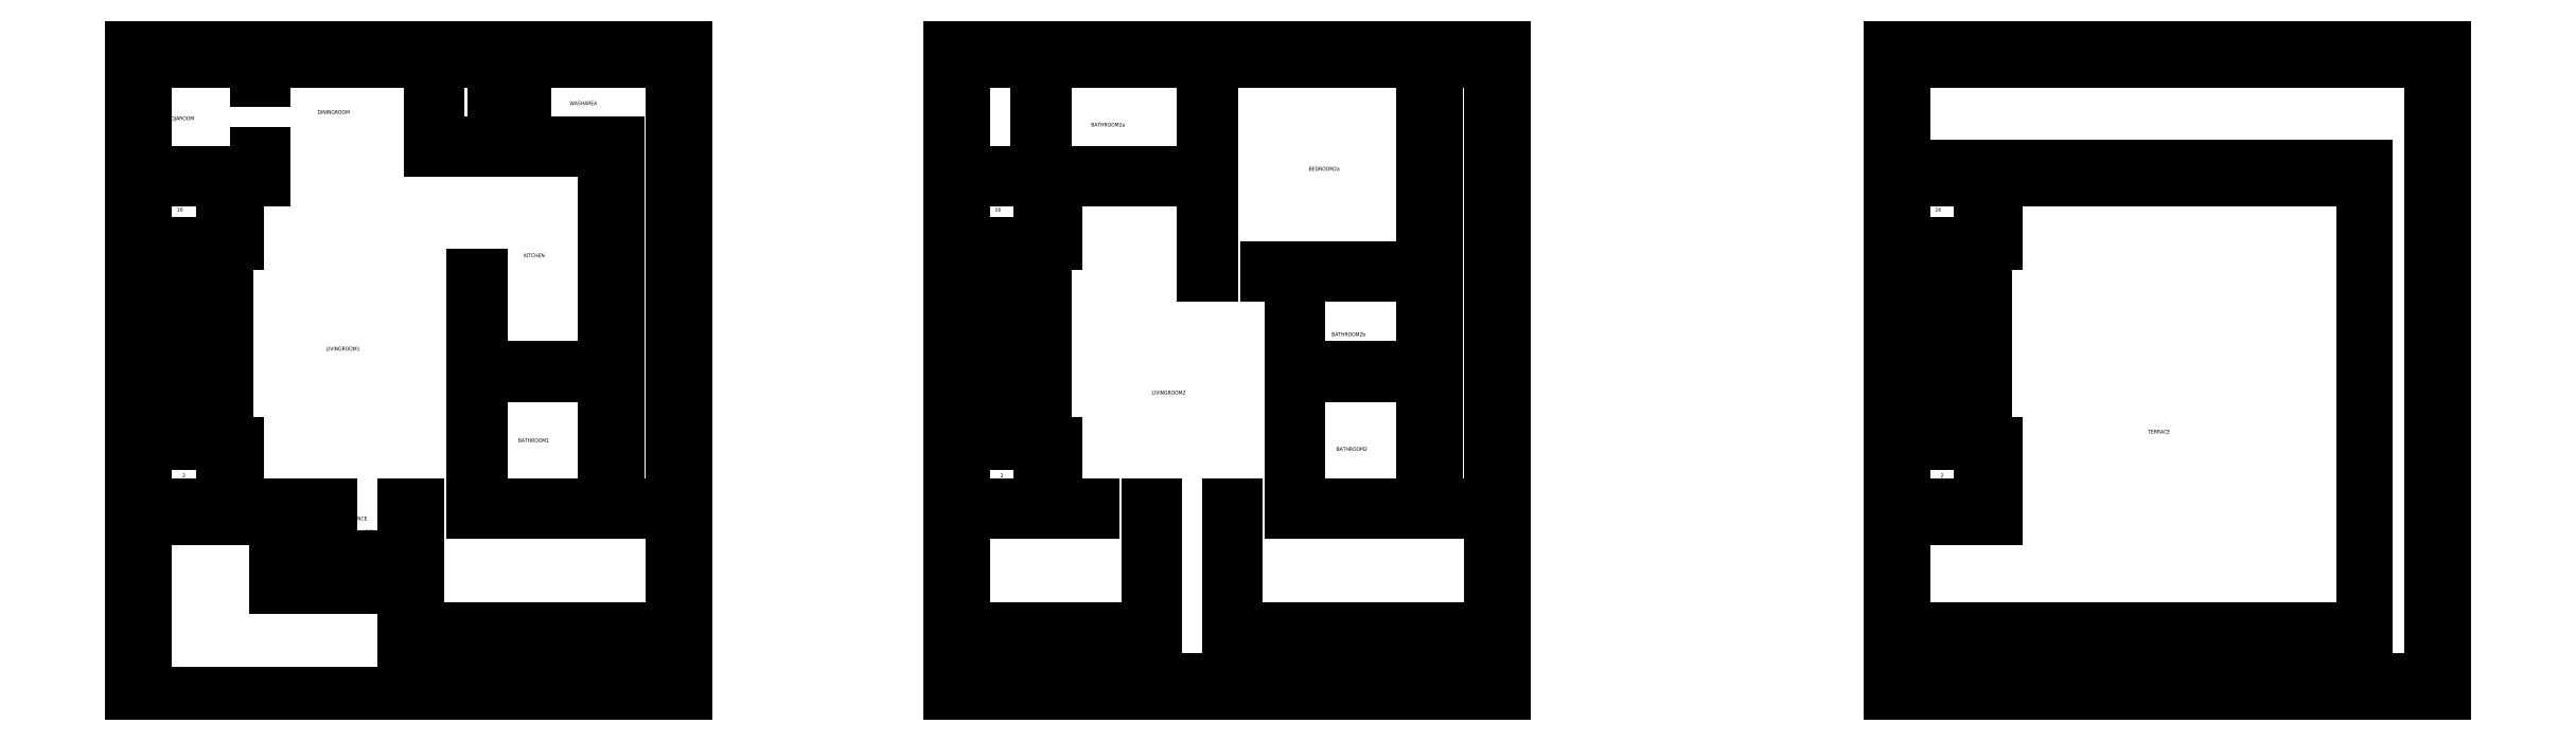
<metadata>
{"format":"dxf","ext":"dxf","renderer":"ezdxf+matplotlib","layout":"modelspace","background":"white","min_lineweight":24,"dpi":150}
</metadata>
<code>
0
SECTION
2
ENTITIES
0
LINE
8
Parking
10
9
20
0
30
0
11
177
21
0
31
0
0
LINE
8
Boundary
10
177
20
0
30
0
11
360
21
0
31
0
0
LINE
8
Garden
10
177
20
9
30
0
11
351
21
9
31
0
0
LINE
8
Parking
10
177
20
1.137e-13
30
0
11
177
21
69.33
31
0
0
LINE
8
Boundary
10
0
20
0
30
0
11
9
21
0
31
0
0
LINE
8
Parking
10
9
20
0
30
0
11
9
21
114
31
0
0
LINE
8
Boundary
10
0
20
0
30
0
11
0
21
420
31
0
0
LINE
8
Garden
10
351
20
9
30
0
11
351
21
33.38
31
0
0
LINE
8
Boundary
10
360
20
0
30
0
11
360
21
420
31
0
0
MTEXT
8
Garden
10
249.9
20
20.94
30
0
40
2.5
71
1
1
GARDEN
0
LINE
8
BedRoom1
10
186
20
42.38
30
0
11
186
21
123
31
0
0
LINE
8
Garden
10
177
20
33.38
30
0
11
351
21
33.38
31
0
0
LINE
8
BedRoom1
10
186
20
42.38
30
0
11
351
21
42.38
31
0
0
LINE
8
BedRoom1
10
351
20
42.38
30
0
11
351
21
118
31
0
0
LINE
8
Entrance_Staircase
10
177
20
69.33
30
0
11
177
21
123
31
0
0
LINE
8
Entrance_Staircase
10
93.35
20
69.33
30
0
11
93.35
21
114
31
0
0
LINE
8
Entrance_Staircase
10
103.4
20
79.33
30
0
11
103.4
21
114
31
0
0
LINE
8
Entrance_Staircase
10
113.4
20
89.33
30
0
11
113.4
21
114
31
0
0
LINE
8
Entrance_Staircase
10
93.35
20
69.33
30
0
11
177
21
69.33
31
0
0
LINE
8
Entrance_Staircase
10
103.4
20
79.33
30
0
11
177
21
79.33
31
0
0
LINE
8
Entrance_Staircase
10
113.4
20
89.33
30
0
11
177
21
89.33
31
0
0
MTEXT
8
Parking
10
83.99
20
55.85
30
0
40
2.5
71
1
1
PARKING
0
MTEXT
8
BedRoom1
10
245.4
20
55.85
30
0
40
2.5
71
1
1
BEDROOM1
0
MTEXT
8
Entrance_Staircase
10
140.7
20
76.26
30
0
40
2.5
71
1
1
1
0
MTEXT
8
Entrance_Staircase
10
140.4
20
87.25
30
0
40
2.5
71
1
1
2
0
MTEXT
8
Entrance_Staircase
10
140.1
20
99.4
30
0
40
2.5
71
1
1
3
0
LINE
8
Boundary
10
0
20
420
30
0
11
360
21
420
31
0
0
MTEXT
8
Staircase
10
30.66
20
260.7
30
0
40
2.5
71
1
1
12
0
MTEXT
8
Staircase
10
30.66
20
250.6
30
0
40
2.5
71
1
1
11
0
LINE
8
WashArea
10
255.1
20
411
30
0
11
351
21
411
31
0
0
LINE
8
WashArea
10
255.1
20
358
30
0
11
315.9
21
358
31
0
0
LINE
8
WashArea_Staircase
10
255.1
20
358
30
0
11
255.1
21
411
31
0
0
LINE
8
WashArea_Staircase
10
245.1
20
358
30
0
11
245.1
21
411
31
0
0
LINE
8
WashArea_Staircase
10
235.1
20
358
30
0
11
235.1
21
411
31
0
0
LINE
8
Parking
10
9
20
114
30
0
11
93.35
21
114
31
0
0
LINE
8
WashArea_Staircase
10
199
20
411
30
0
11
255.1
21
411
31
0
0
LINE
8
WashArea_Staircase
10
199
20
388
30
0
11
199
21
411
31
0
0
LINE
8
DiningRoom
10
194
20
388
30
0
11
194
21
411
31
0
0
LINE
8
Staircase
10
9
20
123
30
0
11
129
21
123
31
0
0
LINE
8
Entrance_Staircase
10
129
20
114
30
0
11
129
21
123
31
0
0
LINE
8
DiningRoom
10
194
20
353
30
0
11
194
21
358
31
0
0
LINE
8
LivingRoom1
10
221.8
20
118
30
0
11
221.8
21
130
31
0
0
LINE
8
BathRoom1
10
226.8
20
118
30
0
11
226.8
21
130
31
0
0
LINE
8
BathRoom1
10
221.8
20
160
30
0
11
226.8
21
160
31
0
0
MTEXT
8
Staircase
10
61.5
20
310.3
30
0
40
2.5
71
1
1
17
0
LINE
8
BathRoom1
10
221.8
20
130
30
0
11
226.8
21
130
31
0
0
MTEXT
8
Staircase
10
29.46
20
316
30
0
40
2.5
71
1
1
16
0
MTEXT
8
Staircase
10
29.85
20
280.8
30
0
40
2.5
71
1
1
14
0
MTEXT
8
BathRoom1
10
250.9
20
166
30
0
40
2.5
71
1
1
BATHROOM1
0
MTEXT
8
Kitchen
10
254.5
20
286.2
30
0
40
2.5
71
1
1
KITCHEN
0
MTEXT
8
LivingRoom1
10
126.2
20
225.6
30
0
40
2.5
71
1
1
LIVINGROOM1
0
MTEXT
8
PoojaRoom
10
21.25
20
375.3
30
0
40
2.5
71
1
1
POOJAROOM
0
MTEXT
8
WashArea
10
120.7
20
379.4
30
0
40
2.5
71
1
1
DININGROOM
0
MTEXT
8
Entrance_Staircase
10
136.1
20
115.2
30
0
40
2.5
71
1
1
ENTRANCE
0
MTEXT
8
Entrance_Staircase
10
149
20
106.7
30
0
40
2.5
71
1
1
+24''
0
MTEXT
8
WashArea_Staircase
10
248.7
20
384.3
30
0
40
2.5
71
1
1
1
0
MTEXT
8
WashArea_Staircase
10
237.3
20
384
30
0
40
2.5
71
1
1
2
0
MTEXT
8
WashArea_Staircase
10
226.8
20
384.5
30
0
40
2.5
71
1
1
3
0
MTEXT
8
Staircase
10
61.01
20
143.6
30
0
40
2.5
71
1
1
1
0
MTEXT
8
Staircase
10
32.99
20
143.2
30
0
40
2.5
71
1
1
2
0
MTEXT
8
Staircase
10
32.71
20
170.2
30
0
40
2.5
71
1
1
3
0
MTEXT
8
Staircase
10
32.71
20
180.8
30
0
40
2.5
71
1
1
4
0
MTEXT
8
Staircase
10
32.71
20
190.4
30
0
40
2.5
71
1
1
5
0
MTEXT
8
Staircase
10
32.39
20
201
30
0
40
2.5
71
1
1
6
0
MTEXT
8
Staircase
10
30.97
20
241.4
30
0
40
2.5
71
1
1
10
0
MTEXT
8
Staircase
10
33.11
20
230.9
30
0
40
2.5
71
1
1
9
0
MTEXT
8
Staircase
10
33.44
20
221.2
30
0
40
2.5
71
1
1
8
0
MTEXT
8
Staircase
10
32.95
20
210.5
30
0
40
2.5
71
1
1
7
0
MTEXT
8
Staircase
10
30.17
20
271.1
30
0
40
2.5
71
1
1
13
0
MTEXT
8
Staircase
10
30.01
20
290.6
30
0
40
2.5
71
1
1
15
0
LINE
8
Staircase
10
62
20
163
30
0
11
62
21
293
31
0
0
LINE
8
WashArea_Staircase
10
194
20
388
30
0
11
199
21
388
31
0
0
LINE
8
Staircase
10
69
20
123
30
0
11
69
21
163
31
0
0
LINE
8
PoojaRoom
10
9
20
339
30
0
11
9
21
411
31
0
0
LINE
8
PoojaRoom
10
9
20
411
30
0
11
81
21
411
31
0
0
LINE
8
BedRoom1
10
221.8
20
118
30
0
11
226.8
21
118
31
0
0
LINE
8
Staircase
10
69
20
293
30
0
11
69
21
334
31
0
0
LINE
8
LivingRoom1
10
221.8
20
160
30
0
11
221.8
21
272
31
0
0
LINE
8
BathRoom1
10
226.8
20
207
30
0
11
306.9
21
207
31
0
0
LINE
8
Staircase
10
9
20
334
30
0
11
86
21
334
31
0
0
LINE
8
PoojaRoom
10
9
20
339
30
0
11
81
21
339
31
0
0
LINE
8
PoojaRoom
10
81
20
399
30
0
11
81
21
411
31
0
0
LINE
8
BathRoom1
10
226.8
20
160
30
0
11
226.8
21
207
31
0
0
LINE
8
Kitchen
10
221.8
20
272
30
0
11
226.8
21
272
31
0
0
LINE
8
Kitchen
10
194
20
353
30
0
11
306.9
21
353
31
0
0
LINE
8
WashArea_Staircase
10
194
20
358
30
0
11
255.1
21
358
31
0
0
LINE
8
BedRoom1
10
256.8
20
118
30
0
11
351
21
118
31
0
0
LINE
8
BedRoom1
10
256.8
20
118
30
0
11
256.8
21
123
31
0
0
LINE
8
Kitchen
10
226.8
20
212
30
0
11
226.8
21
272
31
0
0
LINE
8
BathRoom1
10
256.8
20
123
30
0
11
306.9
21
123
31
0
0
LINE
8
DiningRoom
10
86
20
399
30
0
11
86
21
411
31
0
0
LINE
8
Kitchen
10
226.8
20
212
30
0
11
306.9
21
212
31
0
0
LINE
8
Staircase
10
9
20
223
30
0
11
59
21
223
31
0
0
LINE
8
Staircase
10
9
20
223
30
0
11
59
21
223
31
0
0
LINE
8
Staircase
10
9
20
213
30
0
11
59
21
213
31
0
0
LINE
8
Staircase
10
9
20
203
30
0
11
59
21
203
31
0
0
LINE
8
Staircase
10
9
20
193
30
0
11
59
21
193
31
0
0
LINE
8
Staircase
10
9
20
183
30
0
11
59
21
183
31
0
0
LINE
8
Staircase
10
9
20
173
30
0
11
59
21
173
31
0
0
LINE
8
Staircase
10
9
20
163
30
0
11
69
21
163
31
0
0
LINE
8
Staircase
10
59
20
123
30
0
11
59
21
334
31
0
0
LINE
8
Entrance_Staircase
10
93.35
20
114
30
0
11
129
21
114
31
0
0
LINE
8
Entrance_Staircase
10
177
20
123
30
0
11
186
21
123
31
0
0
LINE
8
PoojaRoom
10
81
20
339
30
0
11
81
21
351
31
0
0
LINE
8
DiningRoom
10
86
20
334
30
0
11
86
21
351
31
0
0
LINE
8
PoojaRoom
10
81
20
351
30
0
11
86
21
351
31
0
0
LINE
8
PoojaRoom
10
81
20
399
30
0
11
86
21
399
31
0
0
LINE
8
Staircase
10
9
20
123
30
0
11
9
21
334
31
0
0
LINE
8
Staircase
10
9
20
253
30
0
11
59
21
253
31
0
0
LINE
8
Staircase
10
9
20
263
30
0
11
59
21
263
31
0
0
LINE
8
Staircase
10
9
20
273
30
0
11
59
21
273
31
0
0
LINE
8
Staircase
10
9
20
283
30
0
11
59
21
283
31
0
0
LINE
8
Staircase
10
9
20
293
30
0
11
69
21
293
31
0
0
LINE
8
DiningRoom
10
86
20
411
30
0
11
194
21
411
31
0
0
LINE
8
Staircase
10
9
20
233
30
0
11
59
21
233
31
0
0
LINE
8
Staircase
10
9
20
243
30
0
11
59
21
243
31
0
0
MTEXT
8
WashArea
10
284.4
20
385.2
30
0
40
2.5
71
1
1
WASHAREA
0
LINE
8
WashArea
10
315.9
20
123
30
0
11
315.9
21
358
31
0
0
LINE
8
Kitchen
10
306.9
20
212
30
0
11
306.9
21
353
31
0
0
LINE
8
WashArea
10
315.9
20
123
30
0
11
351
21
123
31
0
0
LINE
8
BathRoom1
10
306.9
20
123
30
0
11
306.9
21
207
31
0
0
LINE
8
WashArea
10
351
20
123
30
0
11
351
21
411
31
0
0
LINE
8
Balcony
10
713.8
20
7
30
0
11
713.8
21
33.38
31
0
0
LINE
8
Boundary
10
530.8
20
0
30
0
11
890.8
21
0
31
0
0
LINE
8
Balcony
10
539.8
20
7
30
0
11
713.8
21
7
31
0
0
LINE
8
Balcony
10
539.8
20
9
30
0
11
711.8
21
9
31
0
0
LINE
8
Boundary
10
530.8
20
0
30
0
11
530.8
21
420
31
0
0
LINE
8
Balcony
10
711.8
20
9
30
0
11
711.8
21
33.38
31
0
0
LINE
8
Boundary
10
890.8
20
0
30
0
11
890.8
21
420
31
0
0
LINE
8
Boundary
10
881.8
20
0
30
0
11
881.8
21
33.38
31
0
0
MTEXT
8
Balcony
10
599.6
20
20.94
30
0
40
2.5
71
1
1
BALCONY
0
LINE
8
BedRoom2
10
716.8
20
42.38
30
0
11
881.8
21
42.38
31
0
0
LINE
8
BedRoom3
10
659.8
20
42.38
30
0
11
659.8
21
123
31
0
0
LINE
8
BedRoom3
10
664.8
20
33.38
30
0
11
664.8
21
123
31
0
0
LINE
8
BedRoom3
10
539.8
20
42.38
30
0
11
659.8
21
42.38
31
0
0
LINE
8
Boundary
10
711.8
20
33.38
30
0
11
881.8
21
33.38
31
0
0
LINE
8
BedRoom2
10
716.8
20
42.38
30
0
11
716.8
21
123
31
0
0
LINE
8
BedRoom2
10
711.8
20
33.38
30
0
11
711.8
21
123
31
0
0
LINE
8
BedRoom3
10
539.8
20
42.38
30
0
11
539.8
21
118
31
0
0
LINE
8
Balcony
10
539.8
20
33.38
30
0
11
664.8
21
33.38
31
0
0
LINE
8
BedRoom2
10
881.8
20
42.38
30
0
11
881.8
21
118
31
0
0
MTEXT
8
BedRoom3
10
577.6
20
55.85
30
0
40
2.5
71
1
1
BEDROOM3
0
MTEXT
8
BedRoom2
10
786
20
55.85
30
0
40
2.5
71
1
1
BEDROOM2
0
LINE
8
Staircase
10
592.8
20
163
30
0
11
592.8
21
293
31
0
0
LINE
8
Staircase
10
539.8
20
283
30
0
11
589.8
21
283
31
0
0
LINE
8
Staircase
10
539.8
20
293
30
0
11
599.8
21
293
31
0
0
LINE
8
Staircase
10
589.8
20
123
30
0
11
589.8
21
334
31
0
0
LINE
8
Staircase
10
599.8
20
123
30
0
11
599.8
21
163
31
0
0
LINE
8
Staircase
10
599.8
20
293
30
0
11
599.8
21
334
31
0
0
LINE
8
Staircase
10
539.8
20
273
30
0
11
589.8
21
273
31
0
0
LINE
8
Staircase
10
539.8
20
263
30
0
11
589.8
21
263
31
0
0
LINE
8
Staircase
10
539.8
20
253
30
0
11
589.8
21
253
31
0
0
MTEXT
8
Staircase
10
561.5
20
250.6
30
0
40
2.5
71
1
1
11
0
MTEXT
8
Staircase
10
561.5
20
260.7
30
0
40
2.5
71
1
1
12
0
MTEXT
8
Staircase
10
592.3
20
310.3
30
0
40
2.5
71
1
1
17
0
MTEXT
8
Staircase
10
560.3
20
316
30
0
40
2.5
71
1
1
16
0
MTEXT
8
Staircase
10
560.8
20
290.6
30
0
40
2.5
71
1
1
15
0
MTEXT
8
Staircase
10
560.7
20
280.8
30
0
40
2.5
71
1
1
14
0
MTEXT
8
Staircase
10
561
20
271.1
30
0
40
2.5
71
1
1
13
0
MTEXT
8
Staircase
10
563.8
20
210.5
30
0
40
2.5
71
1
1
7
0
MTEXT
8
Staircase
10
564.3
20
221.2
30
0
40
2.5
71
1
1
8
0
MTEXT
8
Staircase
10
563.9
20
230.9
30
0
40
2.5
71
1
1
9
0
MTEXT
8
Staircase
10
561.8
20
241.4
30
0
40
2.5
71
1
1
10
0
MTEXT
8
Staircase
10
563.2
20
201
30
0
40
2.5
71
1
1
6
0
MTEXT
8
Staircase
10
563.5
20
190.4
30
0
40
2.5
71
1
1
5
0
MTEXT
8
Staircase
10
563.5
20
180.8
30
0
40
2.5
71
1
1
4
0
MTEXT
8
Staircase
10
563.5
20
170.2
30
0
40
2.5
71
1
1
3
0
MTEXT
8
Staircase
10
563.8
20
143.2
30
0
40
2.5
71
1
1
2
0
MTEXT
8
Staircase
10
591.8
20
143.6
30
0
40
2.5
71
1
1
1
0
MTEXT
8
BathRoom2a
10
622.7
20
371.2
30
0
40
2.5
71
1
1
BATHROOM2a
0
MTEXT
8
BedRoom2a
10
764.1
20
342.5
30
0
40
2.5
71
1
1
BEDROOM2a
0
MTEXT
8
BathRoom2b
10
778.9
20
234.9
30
0
40
2.5
71
1
1
BATHROOM2b
0
MTEXT
8
BathRoom2
10
781.9
20
160.4
30
0
40
2.5
71
1
1
BATHROOM2
0
MTEXT
8
LivingRoom2
10
662.1
20
197
30
0
40
2.5
71
1
1
LIVINGROOM2
0
LINE
8
Staircase
10
539.8
20
243
30
0
11
589.8
21
243
31
0
0
LINE
8
Staircase
10
539.8
20
223
30
0
11
589.8
21
223
31
0
0
LINE
8
BathRoom2
10
752.6
20
118
30
0
11
757.6
21
118
31
0
0
LINE
8
BedRoom2
10
787.6
20
118
30
0
11
881.8
21
118
31
0
0
LINE
8
BathRoom2
10
787.6
20
123
30
0
11
837.7
21
123
31
0
0
LINE
8
BathRoom2
10
757.6
20
207
30
0
11
837.7
21
207
31
0
0
LINE
8
BathRoom2b
10
757.6
20
212
30
0
11
837.7
21
212
31
0
0
LINE
8
LivingRoom2
10
711.8
20
123
30
0
11
716.8
21
123
31
0
0
LINE
8
LivingRoom2
10
659.8
20
123
30
0
11
664.8
21
123
31
0
0
LINE
8
BedRoom3
10
539.8
20
118
30
0
11
623.8
21
118
31
0
0
LINE
8
BathRoom2b
10
736.8
20
272
30
0
11
837.7
21
272
31
0
0
LINE
8
BathRoom2a
10
695.8
20
369
30
0
11
695.8
21
411
31
0
0
LINE
8
BedRoom2a
10
700.8
20
369
30
0
11
700.8
21
411
31
0
0
LINE
8
BedRoom2a
10
736.8
20
277
30
0
11
837.7
21
277
31
0
0
LINE
8
BathRoom2a
10
592.8
20
339
30
0
11
700.8
21
339
31
0
0
LINE
8
Staircase
10
539.8
20
233
30
0
11
589.8
21
233
31
0
0
LINE
8
BedRoom3
10
623.8
20
118
30
0
11
623.8
21
123
31
0
0
LINE
8
Staircase
10
539.8
20
123
30
0
11
623.8
21
123
31
0
0
LINE
8
LivingRoom2
10
695.8
20
272
30
0
11
700.8
21
272
31
0
0
LINE
8
Boundary
10
530.8
20
420
30
0
11
890.8
21
420
31
0
0
LINE
8
Boundary
10
539.8
20
411
30
0
11
587.8
21
411
31
0
0
LINE
8
BathRoom2a
10
592.8
20
411
30
0
11
695.8
21
411
31
0
0
LINE
8
Boundary
10
539.8
20
339
30
0
11
587.8
21
339
31
0
0
LINE
8
Staircase
10
539.8
20
334
30
0
11
695.8
21
334
31
0
0
LINE
8
LivingRoom2
10
752.6
20
118
30
0
11
752.6
21
242
31
0
0
LINE
8
BathRoom2b
10
757.6
20
212
30
0
11
757.6
21
242
31
0
0
LINE
8
BathRoom2
10
757.6
20
118
30
0
11
757.6
21
207
31
0
0
LINE
8
BathRoom2
10
787.6
20
118
30
0
11
787.6
21
123
31
0
0
LINE
8
Boundary
10
539.8
20
339
30
0
11
539.8
21
411
31
0
0
LINE
8
Staircase
10
539.8
20
123
30
0
11
539.8
21
334
31
0
0
LINE
8
Boundary
10
587.8
20
339
30
0
11
587.8
21
411
31
0
0
LINE
8
BathRoom2a
10
592.8
20
339
30
0
11
592.8
21
411
31
0
0
LINE
8
LivingRoom2
10
695.8
20
272
30
0
11
695.8
21
334
31
0
0
LINE
8
Staircase
10
539.8
20
213
30
0
11
589.8
21
213
31
0
0
LINE
8
Staircase
10
539.8
20
203
30
0
11
589.8
21
203
31
0
0
LINE
8
Staircase
10
539.8
20
193
30
0
11
589.8
21
193
31
0
0
LINE
8
Staircase
10
539.8
20
183
30
0
11
589.8
21
183
31
0
0
LINE
8
Staircase
10
539.8
20
173
30
0
11
589.8
21
173
31
0
0
LINE
8
Staircase
10
539.8
20
163
30
0
11
599.8
21
163
31
0
0
LINE
8
BathRoom2b
10
752.6
20
242
30
0
11
757.6
21
242
31
0
0
LINE
8
Staircase
10
539.8
20
223
30
0
11
589.8
21
223
31
0
0
LINE
8
BathRoom2a
10
695.8
20
369
30
0
11
700.8
21
369
31
0
0
LINE
8
BedRoom2a
10
700.8
20
272
30
0
11
700.8
21
339
31
0
0
LINE
8
BedRoom2a
10
700.8
20
411
30
0
11
837.7
21
411
31
0
0
LINE
8
BedRoom2a
10
736.8
20
272
30
0
11
736.8
21
277
31
0
0
LINE
8
Boundary
10
846.7
20
123
30
0
11
881.8
21
123
31
0
0
LINE
8
Boundary
10
846.7
20
411
30
0
11
881.8
21
411
31
0
0
LINE
8
BathRoom2b
10
837.7
20
212
30
0
11
837.7
21
272
31
0
0
LINE
8
Boundary
10
846.7
20
123
30
0
11
846.7
21
411
31
0
0
LINE
8
BathRoom2
10
837.7
20
123
30
0
11
837.7
21
207
31
0
0
LINE
8
BedRoom2a
10
837.7
20
277
30
0
11
837.7
21
411
31
0
0
LINE
8
Boundary
10
881.8
20
123
30
0
11
881.8
21
411
31
0
0
LINE
8
Boundary
10
1141
20
0
30
0
11
1141
21
420
31
0
0
LINE
8
Boundary
10
1141
20
0
30
0
11
1501
21
0
31
0
0
LINE
8
Boundary
10
1150
20
9
30
0
11
1492
21
9
31
0
0
LINE
8
Boundary
10
1150
20
9
30
0
11
1150
21
40.38
31
0
0
LINE
8
Boundary
10
1501
20
0
30
0
11
1501
21
420
31
0
0
LINE
8
Boundary
10
1492
20
9
30
0
11
1492
21
411
31
0
0
LINE
8
Terrace
10
1150
20
42.38
30
0
11
1150
21
114
31
0
0
LINE
8
Terrace
10
1150
20
40.38
30
0
11
1450
21
40.38
31
0
0
LINE
8
Terrace
10
1150
20
42.38
30
0
11
1448
21
42.38
31
0
0
LINE
8
Terrace
10
1450
20
40.38
30
0
11
1450
21
343
31
0
0
LINE
8
Terrace
10
1448
20
42.38
30
0
11
1448
21
334
31
0
0
LINE
8
Boundary
10
1150
20
411
30
0
11
1492
21
411
31
0
0
LINE
8
Terrace
10
1210
20
334
30
0
11
1450
21
334
31
0
0
LINE
8
Boundary
10
1141
20
420
30
0
11
1501
21
420
31
0
0
MTEXT
8
Terrace
10
1309
20
171.7
30
0
40
2.5
71
1
1
TERRACE
0
MTEXT
8
Staircase
10
1174
20
143.2
30
0
40
2.5
71
1
1
2
0
LINE
8
Staircase
10
1210
20
114
30
0
11
1210
21
123
31
0
0
MTEXT
8
Staircase
10
1174
20
170.2
30
0
40
2.5
71
1
1
3
0
MTEXT
8
Staircase
10
1174
20
180.8
30
0
40
2.5
71
1
1
4
0
MTEXT
8
Staircase
10
1174
20
190.4
30
0
40
2.5
71
1
1
5
0
MTEXT
8
Staircase
10
1173
20
201
30
0
40
2.5
71
1
1
6
0
MTEXT
8
Staircase
10
1172
20
241.4
30
0
40
2.5
71
1
1
10
0
MTEXT
8
Staircase
10
1174
20
230.9
30
0
40
2.5
71
1
1
9
0
MTEXT
8
Staircase
10
1175
20
221.2
30
0
40
2.5
71
1
1
8
0
MTEXT
8
Staircase
10
1174
20
210.5
30
0
40
2.5
71
1
1
7
0
MTEXT
8
Staircase
10
1171
20
271.1
30
0
40
2.5
71
1
1
13
0
MTEXT
8
Staircase
10
1171
20
280.8
30
0
40
2.5
71
1
1
14
0
MTEXT
8
Staircase
10
1171
20
290.6
30
0
40
2.5
71
1
1
15
0
MTEXT
8
Staircase
10
1171
20
316
30
0
40
2.5
71
1
1
16
0
MTEXT
8
Staircase
10
1203
20
310.3
30
0
40
2.5
71
1
1
17
0
MTEXT
8
Staircase
10
1202
20
143.6
30
0
40
2.5
71
1
1
1
0
MTEXT
8
Staircase
10
1172
20
260.7
30
0
40
2.5
71
1
1
12
0
LINE
8
Staircase
10
1150
20
334
30
0
11
1210
21
334
31
0
0
LINE
8
Terrace
10
1150
20
343
30
0
11
1450
21
343
31
0
0
LINE
8
Staircase
10
1203
20
163
30
0
11
1203
21
293
31
0
0
LINE
8
Staircase
10
1210
20
293
30
0
11
1210
21
334
31
0
0
LINE
8
Staircase
10
1210
20
123
30
0
11
1210
21
163
31
0
0
LINE
8
Staircase
10
1200
20
123
30
0
11
1200
21
334
31
0
0
LINE
8
Staircase
10
1150
20
293
30
0
11
1210
21
293
31
0
0
LINE
8
Staircase
10
1150
20
283
30
0
11
1200
21
283
31
0
0
LINE
8
Staircase
10
1150
20
273
30
0
11
1200
21
273
31
0
0
LINE
8
Staircase
10
1150
20
263
30
0
11
1200
21
263
31
0
0
LINE
8
Staircase
10
1150
20
253
30
0
11
1200
21
253
31
0
0
LINE
8
Staircase
10
1150
20
243
30
0
11
1200
21
243
31
0
0
LINE
8
Staircase
10
1150
20
233
30
0
11
1200
21
233
31
0
0
LINE
8
Staircase
10
1150
20
223
30
0
11
1200
21
223
31
0
0
LINE
8
Staircase
10
1150
20
223
30
0
11
1200
21
223
31
0
0
LINE
8
Staircase
10
1150
20
213
30
0
11
1200
21
213
31
0
0
LINE
8
Staircase
10
1150
20
203
30
0
11
1200
21
203
31
0
0
LINE
8
Boundary
10
1150
20
343
30
0
11
1150
21
411
31
0
0
LINE
8
Staircase
10
1150
20
123
30
0
11
1150
21
334
31
0
0
LINE
8
Terrace
10
1150
20
114
30
0
11
1210
21
114
31
0
0
LINE
8
Staircase
10
1150
20
163
30
0
11
1210
21
163
31
0
0
LINE
8
Staircase
10
1150
20
173
30
0
11
1200
21
173
31
0
0
LINE
8
Staircase
10
1150
20
183
30
0
11
1200
21
183
31
0
0
LINE
8
Staircase
10
1150
20
193
30
0
11
1200
21
193
31
0
0
LINE
8
Staircase
10
1150
20
123
30
0
11
1210
21
123
31
0
0
MTEXT
8
Staircase
10
1172
20
250.6
30
0
40
2.5
71
1
1
11
0
ENDSEC
0
EOF

</code>
